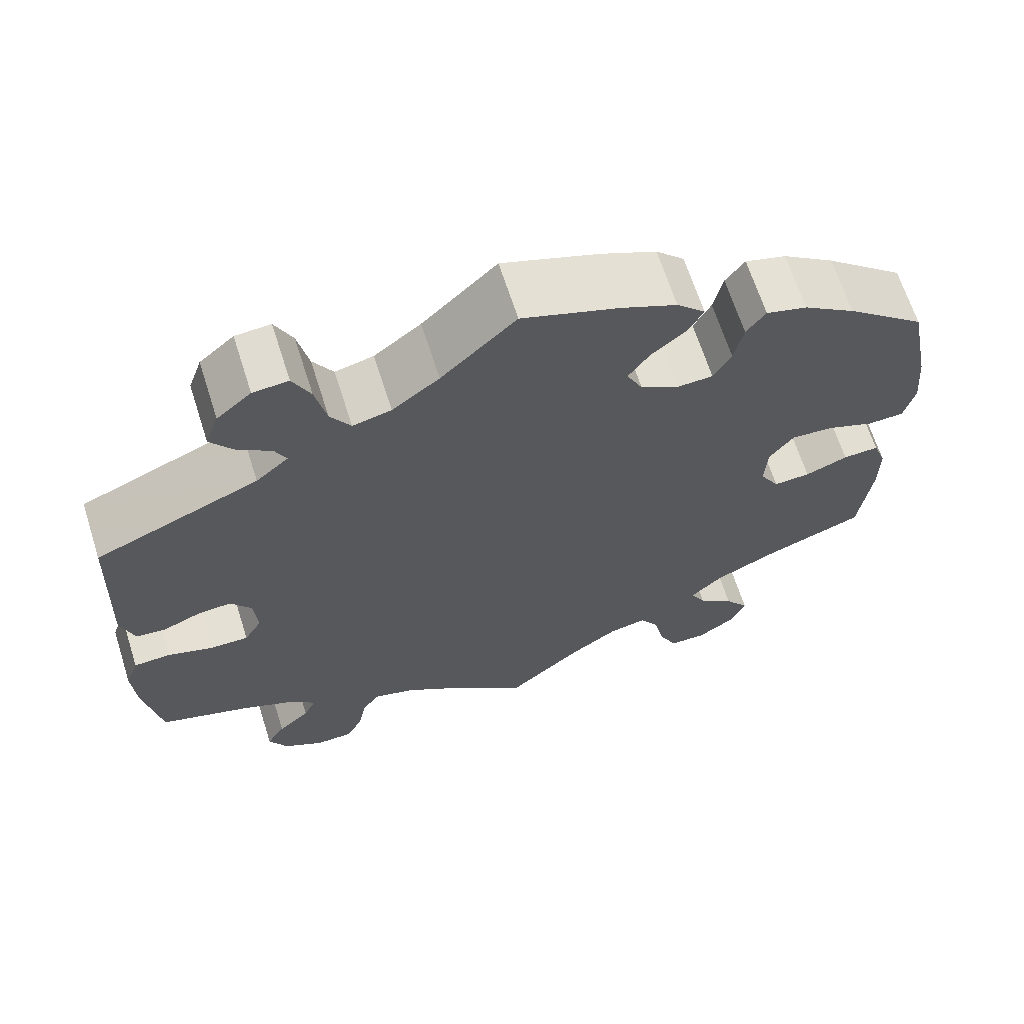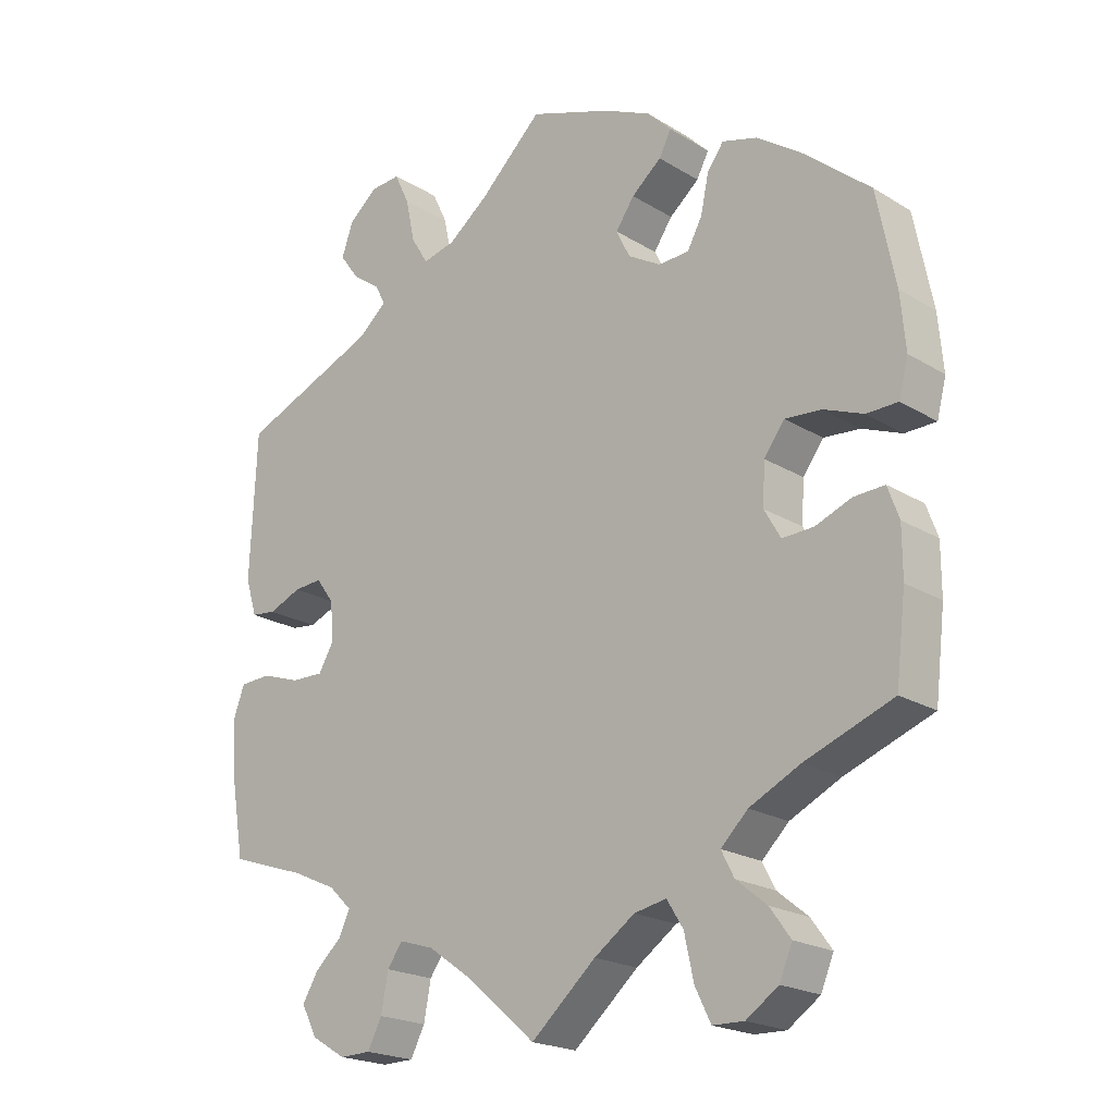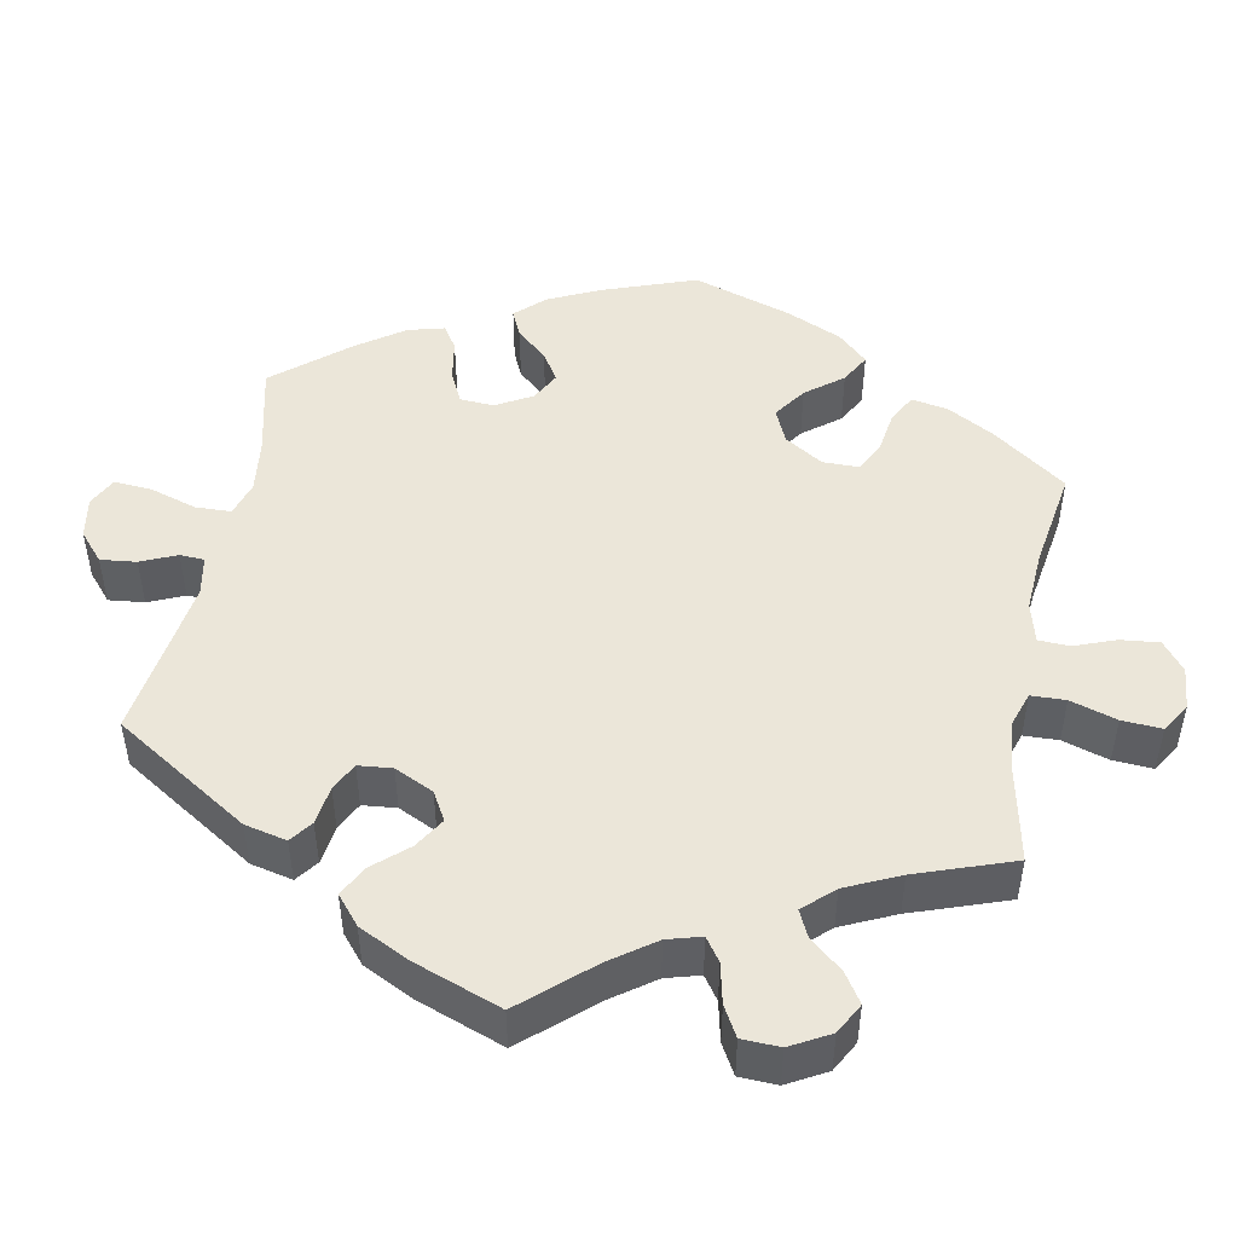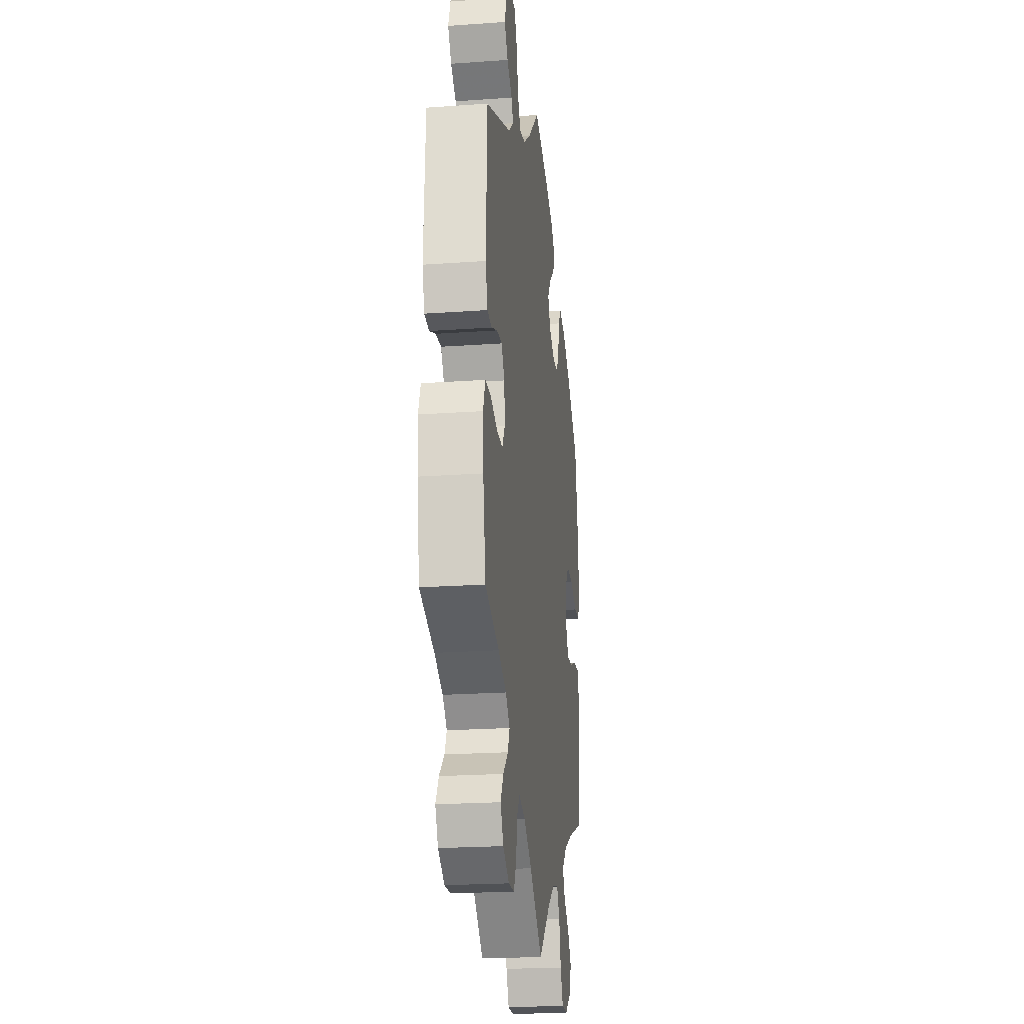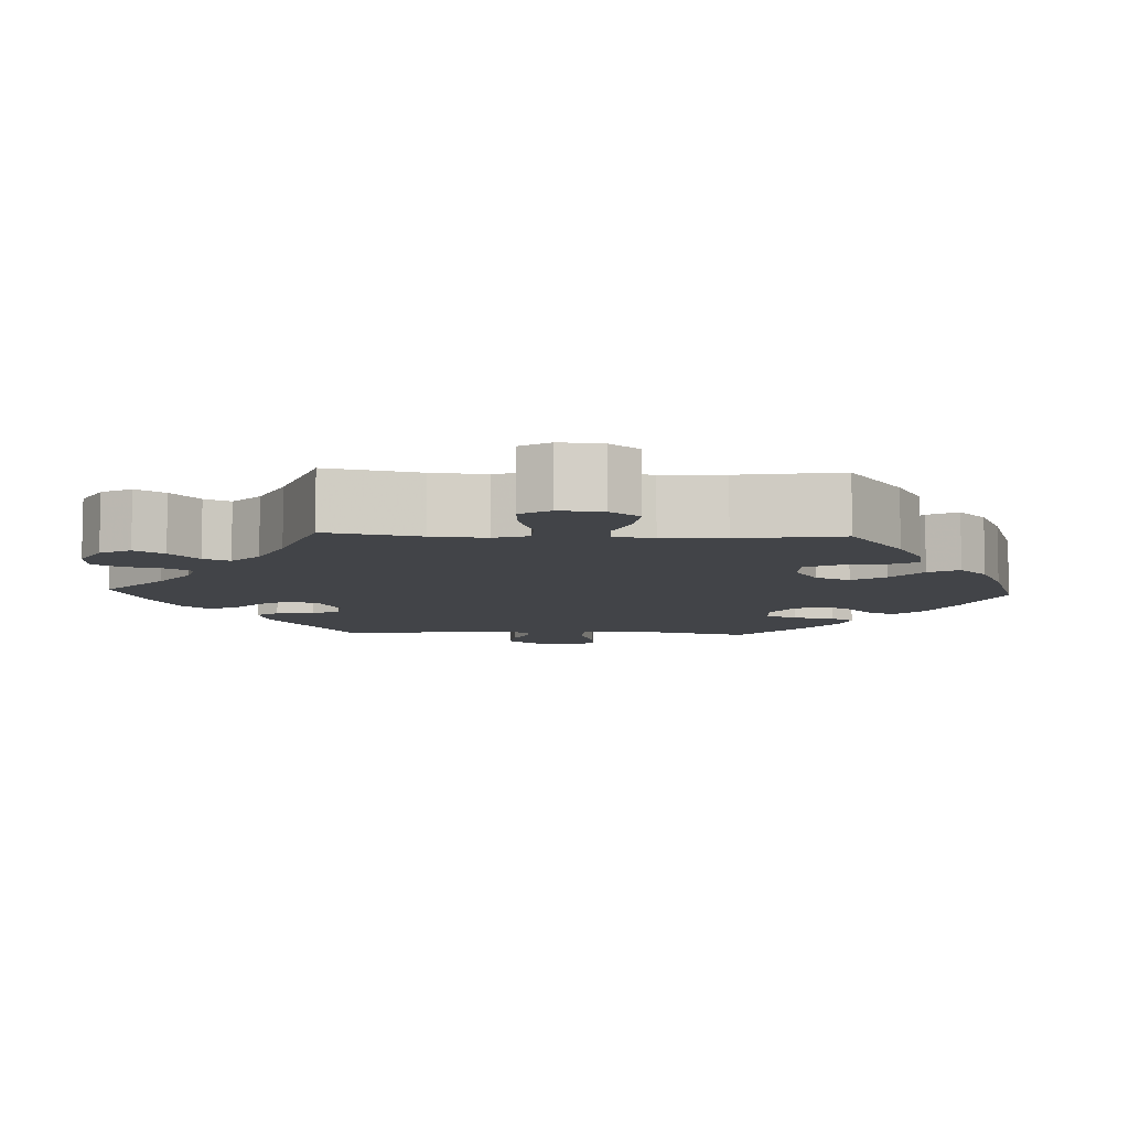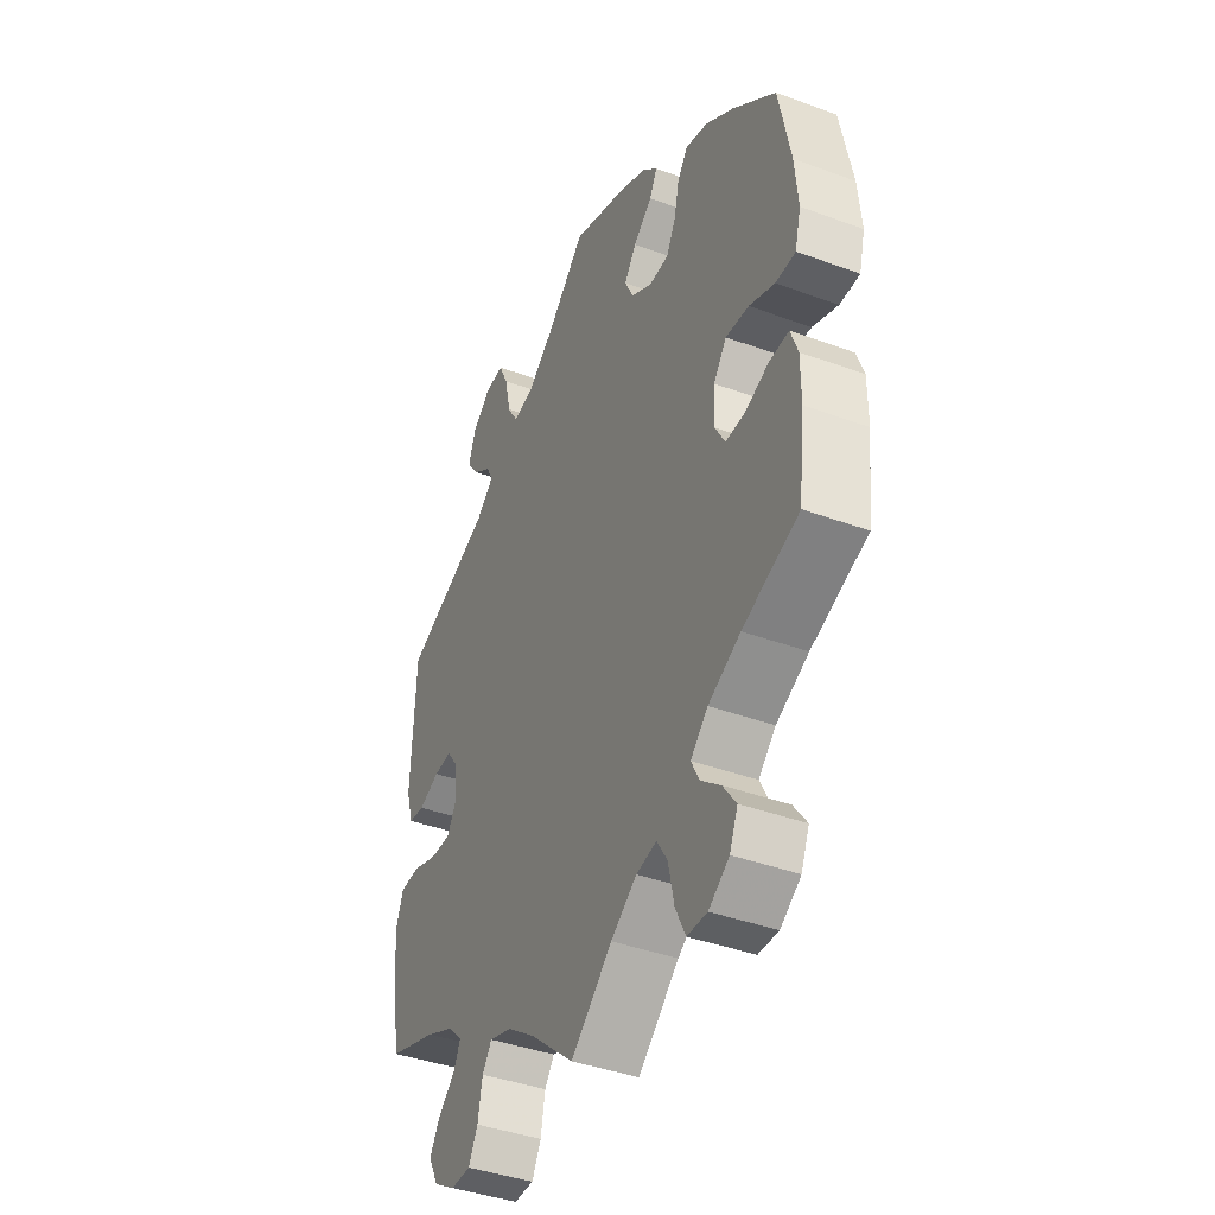
<metadata>
{"format":"obj","ext":"obj","renderer":"f3d","projection":"perspective","resolution":1024,"background":"white","views":[{"elev":66.2,"azim":162.3,"up":"+Z"},{"elev":-20.7,"azim":-137.7,"up":"+Z"},{"elev":47.6,"azim":130.8,"up":"+Y"},{"elev":-21.9,"azim":97.1,"up":"+Z"},{"elev":-7.8,"azim":-152.8,"up":"+Y"},{"elev":-40.6,"azim":-114.3,"up":"+Z"}]}
</metadata>
<code>
v -0.405 0.07 0.369
v -0.343 0.07 0.412
v -0.294 0.07 0.426
v -0.271 0.07 0.394
v -0.26 0.07 0.342
v -0.239 0.07 0.303
v -0.196 0.07 0.301
v -0.15 0.07 0.328
v -0.131 0.07 0.367
v -0.157 0.07 0.405
v -0.199 0.07 0.44
v -0.216 0.07 0.473
v -0.182 0.07 0.507
v -0.116 0.07 0.537
v 0 0.07 0.578
v 0.089 0.07 0.493
v 0.145 0.07 0.45
v 0.191 0.07 0.439
v 0.215 0.07 0.478
v 0.228 0.07 0.539
v 0.249 0.07 0.583
v 0.291 0.07 0.58
v 0.332 0.07 0.545
v 0.348 0.07 0.499
v 0.321 0.07 0.462
v 0.281 0.07 0.433
v 0.267 0.07 0.405
v 0.306 0.07 0.371
v 0.501 0.07 0.29
v 0.51 0.07 0.085
v 0.494 0.07 0.033
v 0.459 0.07 0.029
v 0.413 0.07 0.048
v 0.373 0.07 0.051
v 0.348 0.07 0.016
v 0.344 0.07 -0.039
v 0.365 0.07 -0.075
v 0.411 0.07 -0.074
v 0.465 0.07 -0.056
v 0.509 0.07 -0.058
v 0.525 0.07 -0.102
v 0.521 0.07 -0.172
v 0.501 0.07 -0.289
v 0.393 0.07 -0.325
v 0.331 0.07 -0.353
v 0.299 0.07 -0.384
v 0.314 0.07 -0.416
v 0.352 0.07 -0.451
v 0.374 0.07 -0.488
v 0.352 0.07 -0.53
v 0.304 0.07 -0.559
v 0.26 0.07 -0.558
v 0.24 0.07 -0.519
v 0.23 0.07 -0.466
v 0.209 0.07 -0.436
v 0.16 0.07 -0.451
v 0.099 0.07 -0.494
v 0.001 0.07 -0.578
v -0.09 0.07 -0.498
v -0.147 0.07 -0.458
v -0.192 0.07 -0.449
v -0.215 0.07 -0.486
v -0.228 0.07 -0.546
v -0.25 0.07 -0.591
v -0.294 0.07 -0.592
v -0.339 0.07 -0.561
v -0.357 0.07 -0.518
v -0.328 0.07 -0.478
v -0.285 0.07 -0.443
v -0.267 0.07 -0.408
v -0.305 0.07 -0.371
v -0.376 0.07 -0.336
v -0.5 0.07 -0.289
v -0.514 0.07 -0.172
v -0.514 0.07 -0.103
v -0.498 0.07 -0.059
v -0.455 0.07 -0.061
v -0.404 0.07 -0.081
v -0.36 0.07 -0.083
v -0.337 0.07 -0.043
v -0.34 0.07 0.015
v -0.369 0.07 0.054
v -0.42 0.07 0.05
v -0.476 0.07 0.028
v -0.52 0.07 0.029
v -0.533 0.07 0.08
v -0.526 0.07 0.158
v -0.5 0.07 0.289
v -0.405 0 0.369
v -0.343 0 0.412
v -0.294 0 0.426
v -0.271 0 0.394
v -0.26 0 0.342
v -0.239 0 0.303
v -0.196 0 0.301
v -0.15 0 0.328
v -0.131 0 0.367
v -0.157 0 0.405
v -0.199 0 0.44
v -0.216 0 0.473
v -0.182 0 0.507
v -0.116 0 0.537
v 0 0 0.578
v 0.089 0 0.493
v 0.145 0 0.45
v 0.191 0 0.439
v 0.215 0 0.478
v 0.228 0 0.539
v 0.249 0 0.583
v 0.291 0 0.58
v 0.332 0 0.545
v 0.348 0 0.499
v 0.321 0 0.462
v 0.281 0 0.433
v 0.267 0 0.405
v 0.306 0 0.371
v 0.501 0 0.29
v 0.51 0 0.085
v 0.494 0 0.033
v 0.459 0 0.029
v 0.413 0 0.048
v 0.373 0 0.051
v 0.348 0 0.016
v 0.344 0 -0.039
v 0.365 0 -0.075
v 0.411 0 -0.074
v 0.465 0 -0.056
v 0.509 0 -0.058
v 0.525 0 -0.102
v 0.521 0 -0.172
v 0.501 0 -0.289
v 0.393 0 -0.325
v 0.331 0 -0.353
v 0.299 0 -0.384
v 0.314 0 -0.416
v 0.352 0 -0.451
v 0.374 0 -0.488
v 0.352 0 -0.53
v 0.304 0 -0.559
v 0.26 0 -0.558
v 0.24 0 -0.519
v 0.23 0 -0.466
v 0.209 0 -0.436
v 0.16 0 -0.451
v 0.099 0 -0.494
v 0.001 0 -0.578
v -0.09 0 -0.498
v -0.147 0 -0.458
v -0.192 0 -0.449
v -0.215 0 -0.486
v -0.228 0 -0.546
v -0.25 0 -0.591
v -0.294 0 -0.592
v -0.339 0 -0.561
v -0.357 0 -0.518
v -0.328 0 -0.478
v -0.285 0 -0.443
v -0.267 0 -0.408
v -0.305 0 -0.371
v -0.376 0 -0.336
v -0.5 0 -0.289
v -0.514 0 -0.172
v -0.514 0 -0.103
v -0.498 0 -0.059
v -0.455 0 -0.061
v -0.404 0 -0.081
v -0.36 0 -0.083
v -0.337 0 -0.043
v -0.34 0 0.015
v -0.369 0 0.054
v -0.42 0 0.05
v -0.476 0 0.028
v -0.52 0 0.029
v -0.533 0 0.08
v -0.526 0 0.158
v -0.5 0 0.289
f 83 84 85 86
f 82 83 86 87
f 75 76 77 78
f 75 78 79
f 72 73 74 75
f 71 72 75 79
f 70 71 79 80
f 66 67 68 69
f 66 69 70
f 65 66 70
f 62 63 64 65
f 61 62 65 70
f 60 61 70 80
f 57 58 59
f 56 57 59 60
f 55 56 60 80
f 51 52 53 54
f 51 54 55
f 50 51 55
f 47 48 49 50
f 46 47 50 55
f 45 46 55 80
f 41 42 43 44
f 38 39 40 41
f 37 38 41 44
f 36 37 44 45
f 30 31 32 33
f 28 29 30 33
f 27 28 33 34
f 23 24 25 26
f 23 26 27
f 22 23 27
f 19 20 21 22
f 18 19 22 27
f 17 18 27 34
f 13 14 15 16
f 10 11 12 13
f 9 10 13 16
f 8 9 16 17
f 2 3 4 5
f 2 5 6
f 1 2 6
f 82 87 88 1
f 36 45 80 81
f 35 36 81 82
f 7 8 17 34
f 6 7 34 35
f 1 6 35 82
f 174 173 172 171
f 175 174 171 170
f 166 165 164 163
f 167 166 163
f 163 162 161 160
f 167 163 160 159
f 168 167 159 158
f 157 156 155 154
f 158 157 154
f 158 154 153
f 153 152 151 150
f 158 153 150 149
f 168 158 149 148
f 147 146 145
f 148 147 145 144
f 168 148 144 143
f 142 141 140 139
f 143 142 139
f 143 139 138
f 138 137 136 135
f 143 138 135 134
f 168 143 134 133
f 132 131 130 129
f 129 128 127 126
f 132 129 126 125
f 133 132 125 124
f 121 120 119 118
f 121 118 117 116
f 122 121 116 115
f 114 113 112 111
f 115 114 111
f 115 111 110
f 110 109 108 107
f 115 110 107 106
f 122 115 106 105
f 104 103 102 101
f 101 100 99 98
f 104 101 98 97
f 105 104 97 96
f 93 92 91 90
f 94 93 90
f 94 90 89
f 89 176 175 170
f 169 168 133 124
f 170 169 124 123
f 122 105 96 95
f 123 122 95 94
f 170 123 94 89
f 1 89 90 2
f 2 90 91 3
f 3 91 92 4
f 4 92 93 5
f 5 93 94 6
f 6 94 95 7
f 7 95 96 8
f 8 96 97 9
f 9 97 98 10
f 10 98 99 11
f 11 99 100 12
f 12 100 101 13
f 13 101 102 14
f 14 102 103 15
f 15 103 104 16
f 16 104 105 17
f 17 105 106 18
f 18 106 107 19
f 19 107 108 20
f 20 108 109 21
f 21 109 110 22
f 22 110 111 23
f 23 111 112 24
f 24 112 113 25
f 25 113 114 26
f 26 114 115 27
f 27 115 116 28
f 28 116 117 29
f 29 117 118 30
f 30 118 119 31
f 31 119 120 32
f 32 120 121 33
f 33 121 122 34
f 34 122 123 35
f 35 123 124 36
f 36 124 125 37
f 37 125 126 38
f 38 126 127 39
f 39 127 128 40
f 40 128 129 41
f 41 129 130 42
f 42 130 131 43
f 43 131 132 44
f 44 132 133 45
f 45 133 134 46
f 46 134 135 47
f 47 135 136 48
f 48 136 137 49
f 49 137 138 50
f 50 138 139 51
f 51 139 140 52
f 52 140 141 53
f 53 141 142 54
f 54 142 143 55
f 55 143 144 56
f 56 144 145 57
f 57 145 146 58
f 58 146 147 59
f 59 147 148 60
f 60 148 149 61
f 61 149 150 62
f 62 150 151 63
f 63 151 152 64
f 64 152 153 65
f 65 153 154 66
f 66 154 155 67
f 67 155 156 68
f 68 156 157 69
f 69 157 158 70
f 70 158 159 71
f 71 159 160 72
f 72 160 161 73
f 73 161 162 74
f 74 162 163 75
f 75 163 164 76
f 76 164 165 77
f 77 165 166 78
f 78 166 167 79
f 79 167 168 80
f 80 168 169 81
f 81 169 170 82
f 82 170 171 83
f 83 171 172 84
f 84 172 173 85
f 85 173 174 86
f 86 174 175 87
f 87 175 176 88
f 88 176 89 1

</code>
